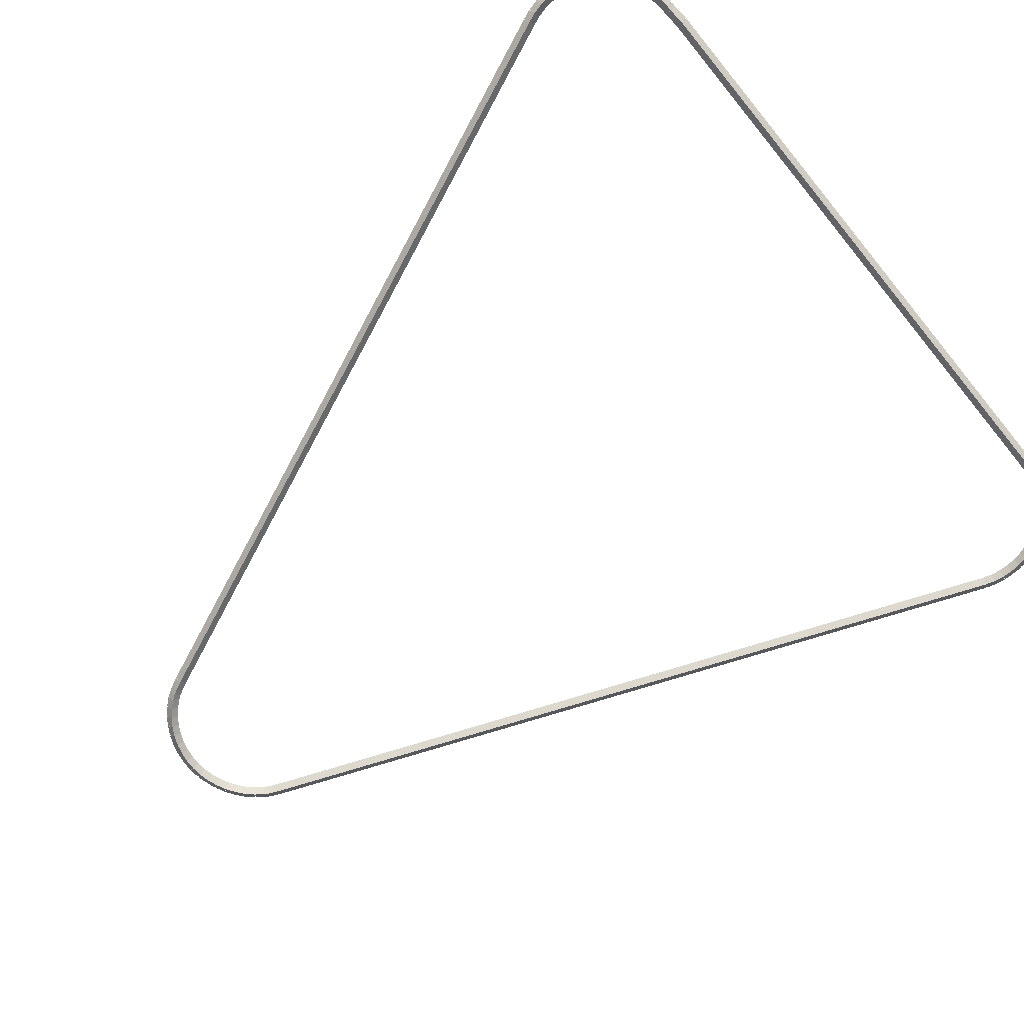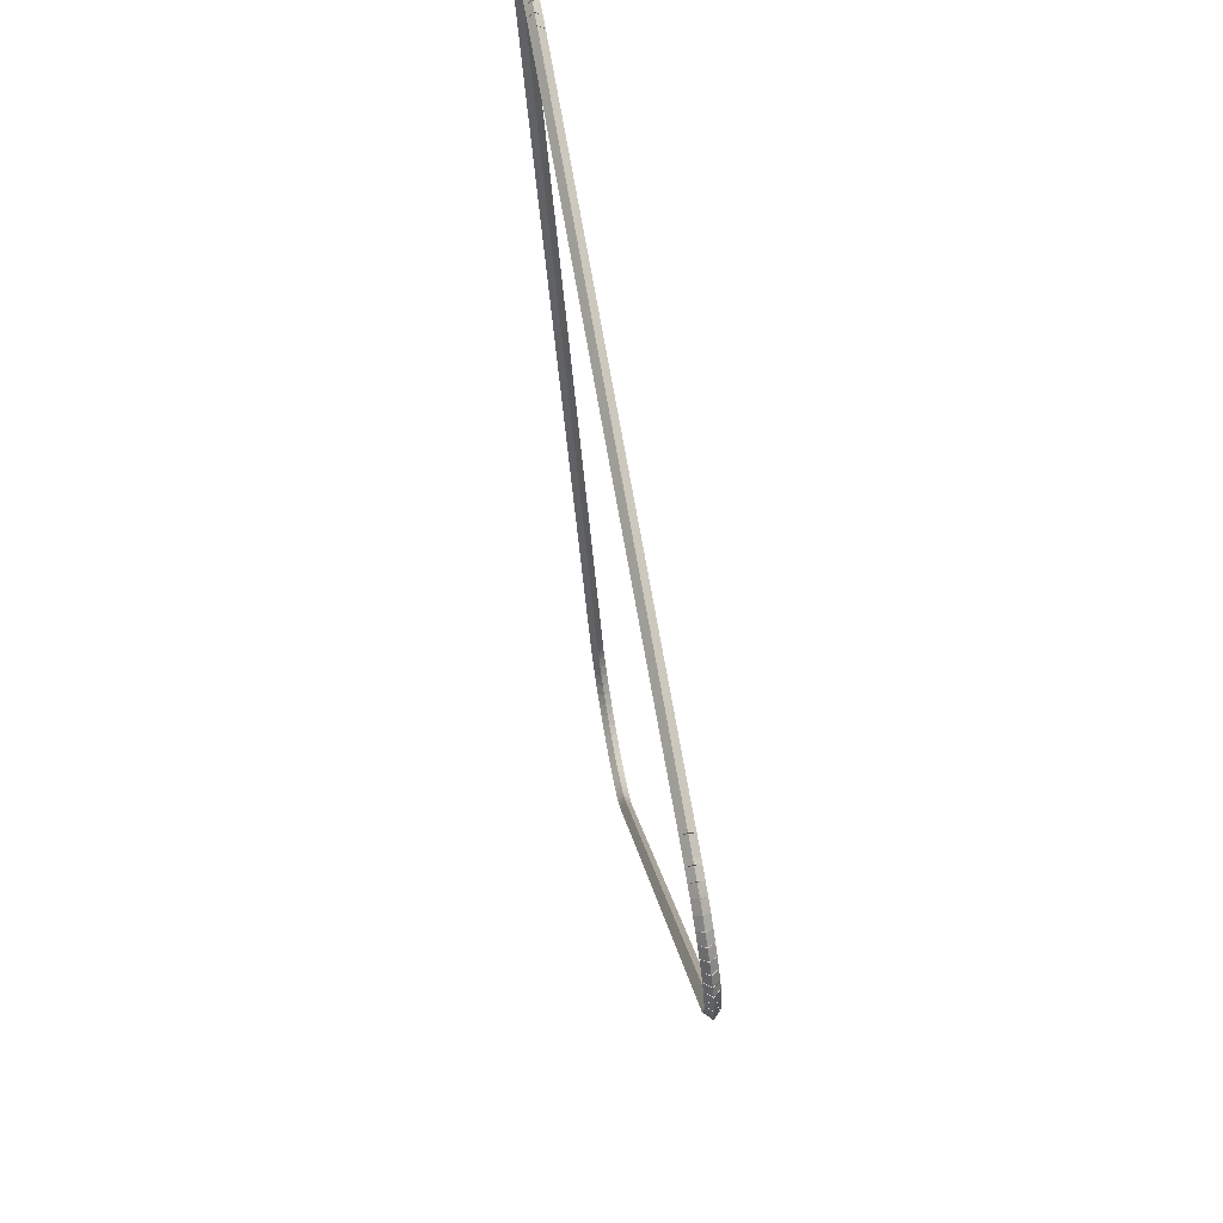
<metadata>
{"format":"obj","ext":"obj","renderer":"f3d","projection":"perspective","resolution":1024,"background":"white","views":[{"elev":-74.0,"azim":129.5,"up":"+Z"},{"elev":74.0,"azim":80.0,"up":"+Y"}]}
</metadata>
<code>
g boudary_original_208_0
v -48.44 10.84 46.48
v -48.54 10.81 46.38
v -48.44 10.84 46.28
v -48.35 10.88 46.38
v -48.58 11.18 46.48
v -48.68 11.14 46.38
v -48.58 11.18 46.28
v -48.49 11.22 46.38
f 1 2 3 4
f 6 2 1 5
f 5 1 4 8
f 6 5 8 7
f 8 4 3 7
f 7 3 2 6
g boudary_original_208_0
v -48.4 10.75 46.48
v -48.49 10.71 46.38
v -48.4 10.75 46.28
v -48.31 10.8 46.38
v -48.44 10.84 46.48
v -48.53 10.8 46.38
v -48.44 10.84 46.28
v -48.35 10.89 46.38
f 9 10 11 12
f 14 10 9 13
f 13 9 12 16
f 14 13 16 15
f 16 12 11 15
f 15 11 10 14
g boudary_original_208_0
v -48.36 10.67 46.48
v -48.44 10.63 46.38
v -48.36 10.67 46.28
v -48.27 10.72 46.38
v -48.4 10.75 46.48
v -48.49 10.7 46.38
v -48.4 10.75 46.28
v -48.31 10.8 46.38
f 17 18 19 20
f 22 18 17 21
f 21 17 20 24
f 22 21 24 23
f 24 20 19 23
f 23 19 18 22
g boudary_original_208_0
v -48.25 10.53 46.48
v -48.33 10.47 46.38
v -48.25 10.53 46.28
v -48.17 10.59 46.38
v -48.36 10.67 46.48
v -48.44 10.61 46.38
v -48.36 10.67 46.28
v -48.28 10.73 46.38
f 25 26 27 28
f 30 26 25 29
f 29 25 28 32
f 30 29 32 31
f 32 28 27 31
f 31 27 26 30
g boudary_original_208_0
v -48.12 10.4 46.48
v -48.2 10.33 46.38
v -48.12 10.4 46.28
v -48.05 10.47 46.38
v -48.25 10.53 46.48
v -48.32 10.46 46.38
v -48.25 10.53 46.28
v -48.18 10.6 46.38
f 33 34 35 36
f 38 34 33 37
f 37 33 36 40
f 38 37 40 39
f 40 36 35 39
f 39 35 34 38
g boudary_original_208_0
v -47.98 10.29 46.48
v -48.05 10.21 46.38
v -47.98 10.29 46.28
v -47.92 10.37 46.38
v -48.12 10.4 46.48
v -48.19 10.33 46.38
v -48.12 10.4 46.28
v -48.06 10.48 46.38
f 41 42 43 44
f 46 42 41 45
f 45 41 44 48
f 46 45 48 47
f 48 44 43 47
f 47 43 42 46
g boudary_original_208_0
v -47.83 10.19 46.48
v -47.89 10.11 46.38
v -47.83 10.19 46.28
v -47.78 10.28 46.38
v -47.98 10.29 46.48
v -48.04 10.21 46.38
v -47.98 10.29 46.28
v -47.93 10.37 46.38
f 49 50 51 52
f 54 50 49 53
f 53 49 52 56
f 54 53 56 55
f 56 52 51 55
f 55 51 50 54
g boudary_original_208_0
v -47.67 10.12 46.48
v -47.72 10.03 46.38
v -47.67 10.12 46.28
v -47.63 10.21 46.38
v -47.83 10.19 46.48
v -47.88 10.1 46.38
v -47.83 10.19 46.28
v -47.79 10.28 46.38
f 57 58 59 60
f 62 58 57 61
f 61 57 60 64
f 62 61 64 63
f 64 60 59 63
f 63 59 58 62
g boudary_original_208_0
v -47.5 10.06 46.48
v -47.54 9.964 46.38
v -47.5 10.06 46.28
v -47.47 10.15 46.38
v -47.67 10.12 46.48
v -47.7 10.02 46.38
v -47.67 10.12 46.28
v -47.64 10.21 46.38
f 65 66 67 68
f 70 66 65 69
f 69 65 68 72
f 70 69 72 71
f 72 68 67 71
f 71 67 66 70
g boudary_original_208_0
v -47.33 10.02 46.48
v -47.35 9.923 46.38
v -47.33 10.02 46.28
v -47.31 10.12 46.38
v -47.5 10.06 46.48
v -47.52 9.961 46.38
v -47.5 10.06 46.28
v -47.48 10.16 46.38
f 73 74 75 76
f 78 74 73 77
f 77 73 76 80
f 78 77 80 79
f 80 76 75 79
f 79 75 74 78
g boudary_original_208_0
v -47.15 10.01 46.48
v -47.16 9.906 46.38
v -47.15 10.01 46.28
v -47.14 10.1 46.38
v -47.33 10.02 46.48
v -47.34 9.922 46.38
v -47.33 10.02 46.28
v -47.32 10.12 46.38
f 81 82 83 84
f 86 82 81 85
f 85 81 84 88
f 86 85 88 87
f 88 84 83 87
f 87 83 82 86
g boudary_original_208_0
v -46.97 10.01 46.48
v -46.97 9.912 46.38
v -46.97 10.01 46.28
v -46.97 10.11 46.38
v -47.15 10.01 46.48
v -47.15 9.905 46.38
v -47.15 10.01 46.28
v -47.15 10.11 46.38
f 89 90 91 92
f 94 90 89 93
f 93 89 92 96
f 94 93 96 95
f 96 92 91 95
f 95 91 90 94
g boudary_original_208_0
v -46.79 10.04 46.48
v -46.78 9.942 46.38
v -46.79 10.04 46.28
v -46.81 10.14 46.38
v -46.97 10.01 46.48
v -46.95 9.913 46.38
v -46.97 10.01 46.28
v -46.99 10.11 46.38
f 97 98 99 100
f 102 98 97 101
f 101 97 100 104
f 102 101 104 103
f 104 100 99 103
f 103 99 98 102
g boudary_original_208_0
v -46.62 10.09 46.48
v -46.59 9.994 46.38
v -46.62 10.09 46.28
v -46.65 10.19 46.38
v -46.79 10.04 46.48
v -46.77 9.944 46.38
v -46.79 10.04 46.28
v -46.82 10.14 46.38
f 105 106 107 108
f 110 106 105 109
f 109 105 108 112
f 110 109 112 111
f 112 108 107 111
f 111 107 106 110
g boudary_original_208_0
v -46.46 10.16 46.48
v -46.42 10.07 46.38
v -46.46 10.16 46.28
v -46.5 10.25 46.38
v -46.62 10.09 46.48
v -46.58 9.998 46.38
v -46.62 10.09 46.28
v -46.66 10.18 46.38
f 113 114 115 116
f 118 114 113 117
f 117 113 116 120
f 118 117 120 119
f 120 116 115 119
f 119 115 114 118
g boudary_original_208_0
v -46.3 10.25 46.48
v -46.25 10.16 46.38
v -46.3 10.25 46.28
v -46.35 10.34 46.38
v -46.46 10.16 46.48
v -46.41 10.07 46.38
v -46.46 10.16 46.28
v -46.51 10.25 46.38
f 121 122 123 124
f 126 122 121 125
f 125 121 124 128
f 126 125 128 127
f 128 124 123 127
f 127 123 122 126
g boudary_original_208_0
v -46.16 10.35 46.48
v -46.1 10.27 46.38
v -46.16 10.35 46.28
v -46.22 10.43 46.38
v -46.3 10.25 46.48
v -46.24 10.17 46.38
v -46.3 10.25 46.28
v -46.36 10.33 46.38
f 129 130 131 132
f 134 130 129 133
f 133 129 132 136
f 134 133 136 135
f 136 132 131 135
f 135 131 130 134
g boudary_original_208_0
v -46.03 10.48 46.48
v -45.96 10.4 46.38
v -46.03 10.48 46.28
v -46.09 10.55 46.38
v -46.16 10.35 46.48
v -46.09 10.28 46.38
v -46.16 10.35 46.28
v -46.23 10.43 46.38
f 137 138 139 140
f 142 138 137 141
f 141 137 140 144
f 142 141 144 143
f 144 140 139 143
f 143 139 138 142
g boudary_original_208_0
v -45.91 10.61 46.48
v -45.84 10.55 46.38
v -45.91 10.61 46.28
v -45.99 10.68 46.38
v -46.03 10.48 46.48
v -45.95 10.41 46.38
v -46.03 10.48 46.28
v -46.1 10.54 46.38
f 145 146 147 148
f 150 146 145 149
f 149 145 148 152
f 150 149 152 151
f 152 148 147 151
f 151 147 146 150
g boudary_original_208_0
v -45.86 10.69 46.48
v -45.78 10.64 46.38
v -45.86 10.69 46.28
v -45.95 10.74 46.38
v -45.91 10.61 46.48
v -45.83 10.56 46.38
v -45.91 10.61 46.28
v -46 10.67 46.38
f 153 154 155 156
f 158 154 153 157
f 157 153 156 160
f 158 157 160 159
f 160 156 155 159
f 159 155 154 158
g boudary_original_208_0
v -45.82 10.78 46.48
v -45.73 10.73 46.38
v -45.82 10.78 46.28
v -45.9 10.82 46.38
v -45.86 10.69 46.48
v -45.78 10.64 46.38
v -45.86 10.69 46.28
v -45.95 10.74 46.38
f 161 162 163 164
f 166 162 161 165
f 165 161 164 168
f 166 165 168 167
f 168 164 163 167
f 167 163 162 166
g boudary_original_208_0
v -45.74 10.94 46.48
v -45.65 10.9 46.38
v -45.74 10.94 46.28
v -45.83 10.98 46.38
v -45.82 10.78 46.48
v -45.72 10.73 46.38
v -45.82 10.78 46.28
v -45.91 10.82 46.38
f 169 170 171 172
f 174 170 169 173
f 173 169 172 176
f 174 173 176 175
f 176 172 171 175
f 175 171 170 174
g boudary_original_208_0
v -40.73 23.23 46.48
v -40.64 23.19 46.38
v -40.73 23.23 46.28
v -40.82 23.27 46.38
v -45.74 10.94 46.48
v -45.65 10.9 46.38
v -45.74 10.94 46.28
v -45.83 10.98 46.38
f 177 178 179 180
f 182 178 177 181
f 181 177 180 184
f 182 181 184 183
f 184 180 179 183
f 183 179 178 182
g boudary_original_208_0
v -40.67 23.39 46.48
v -40.58 23.36 46.38
v -40.67 23.39 46.28
v -40.76 23.42 46.38
v -40.73 23.23 46.48
v -40.64 23.19 46.38
v -40.73 23.23 46.28
v -40.82 23.26 46.38
f 185 186 187 188
f 190 186 185 189
f 189 185 188 192
f 190 189 192 191
f 192 188 187 191
f 191 187 186 190
g boudary_original_208_0
v -40.63 23.56 46.48
v -40.53 23.53 46.38
v -40.63 23.56 46.28
v -40.73 23.58 46.38
v -40.67 23.39 46.48
v -40.57 23.37 46.38
v -40.67 23.39 46.28
v -40.77 23.41 46.38
f 193 194 195 196
f 198 194 193 197
f 197 193 196 200
f 198 197 200 199
f 200 196 195 199
f 199 195 194 198
g boudary_original_208_0
v -40.61 23.72 46.48
v -40.51 23.71 46.38
v -40.61 23.72 46.28
v -40.71 23.74 46.38
v -40.63 23.56 46.48
v -40.53 23.55 46.38
v -40.63 23.56 46.28
v -40.73 23.57 46.38
f 201 202 203 204
f 206 202 201 205
f 205 201 204 208
f 206 205 208 207
f 208 204 203 207
f 207 203 202 206
g boudary_original_208_0
v -40.62 23.89 46.48
v -40.52 23.9 46.38
v -40.62 23.89 46.28
v -40.72 23.89 46.38
v -40.61 23.72 46.48
v -40.51 23.73 46.38
v -40.61 23.72 46.28
v -40.71 23.72 46.38
f 209 210 211 212
f 214 210 209 213
f 213 209 212 216
f 214 213 216 215
f 216 212 211 215
f 215 211 210 214
g boudary_original_208_0
v -40.64 24.06 46.48
v -40.54 24.08 46.38
v -40.64 24.06 46.28
v -40.74 24.05 46.38
v -40.62 23.89 46.48
v -40.52 23.91 46.38
v -40.62 23.89 46.28
v -40.71 23.88 46.38
f 217 218 219 220
f 222 218 217 221
f 221 217 220 224
f 222 221 224 223
f 224 220 219 223
f 223 219 218 222
g boudary_original_208_0
v -40.68 24.23 46.48
v -40.59 24.25 46.38
v -40.68 24.23 46.28
v -40.78 24.2 46.38
v -40.64 24.06 46.48
v -40.54 24.09 46.38
v -40.64 24.06 46.28
v -40.74 24.04 46.38
f 225 226 227 228
f 230 226 225 229
f 229 225 228 232
f 230 229 232 231
f 232 228 227 231
f 231 227 226 230
g boudary_original_208_0
v -40.75 24.38 46.48
v -40.65 24.42 46.38
v -40.75 24.38 46.28
v -40.84 24.35 46.38
v -40.68 24.23 46.48
v -40.59 24.26 46.38
v -40.68 24.23 46.28
v -40.77 24.19 46.38
f 233 234 235 236
f 238 234 233 237
f 237 233 236 240
f 238 237 240 239
f 240 236 235 239
f 239 235 234 238
g boudary_original_208_0
v -40.81 24.48 46.48
v -40.73 24.53 46.38
v -40.81 24.48 46.28
v -40.89 24.42 46.38
v -40.75 24.38 46.48
v -40.66 24.44 46.38
v -40.75 24.38 46.28
v -40.83 24.33 46.38
f 241 242 243 244
f 246 242 241 245
f 245 241 244 248
f 246 245 248 247
f 248 244 243 247
f 247 243 242 246
g boudary_original_208_0
v -40.83 24.51 46.48
v -40.74 24.56 46.38
v -40.83 24.51 46.28
v -40.92 24.46 46.38
v -40.81 24.48 46.48
v -40.72 24.53 46.38
v -40.81 24.48 46.28
v -40.9 24.43 46.38
f 249 250 251 252
f 254 250 249 253
f 253 249 252 256
f 254 253 256 255
f 256 252 251 255
f 255 251 250 254
g boudary_original_208_0
v -40.93 24.65 46.48
v -40.85 24.71 46.38
v -40.93 24.65 46.28
v -41.01 24.59 46.38
v -40.83 24.51 46.48
v -40.75 24.57 46.38
v -40.83 24.51 46.28
v -40.91 24.45 46.38
f 257 258 259 260
f 262 258 257 261
f 261 257 260 264
f 262 261 264 263
f 264 260 259 263
f 263 259 258 262
g boudary_original_208_0
v -41.05 24.77 46.48
v -40.98 24.84 46.38
v -41.05 24.77 46.28
v -41.12 24.7 46.38
v -40.93 24.65 46.48
v -40.86 24.72 46.38
v -40.93 24.65 46.28
v -41 24.58 46.38
f 265 266 267 268
f 270 266 265 269
f 269 265 268 272
f 270 269 272 271
f 272 268 267 271
f 271 267 266 270
g boudary_original_208_0
v -41.18 24.88 46.48
v -41.12 24.96 46.38
v -41.18 24.88 46.28
v -41.25 24.8 46.38
v -41.05 24.77 46.48
v -40.98 24.85 46.38
v -41.05 24.77 46.28
v -41.11 24.69 46.38
f 273 274 275 276
f 278 274 273 277
f 277 273 276 280
f 278 277 280 279
f 280 276 275 279
f 279 275 274 278
g boudary_original_208_0
v -41.33 24.97 46.48
v -41.27 25.06 46.38
v -41.33 24.97 46.28
v -41.38 24.89 46.38
v -41.18 24.88 46.48
v -41.13 24.96 46.38
v -41.18 24.88 46.28
v -41.24 24.8 46.38
f 281 282 283 284
f 286 282 281 285
f 285 281 284 288
f 286 285 288 287
f 288 284 283 287
f 287 283 282 286
g boudary_original_208_0
v -41.48 25.05 46.48
v -41.44 25.14 46.38
v -41.48 25.05 46.28
v -41.53 24.96 46.38
v -41.33 24.97 46.48
v -41.28 25.06 46.38
v -41.33 24.97 46.28
v -41.37 24.88 46.38
f 289 290 291 292
f 294 290 289 293
f 293 289 292 296
f 294 293 296 295
f 296 292 291 295
f 295 291 290 294
g boudary_original_208_0
v -41.65 25.11 46.48
v -41.61 25.2 46.38
v -41.65 25.11 46.28
v -41.68 25.01 46.38
v -41.48 25.05 46.48
v -41.45 25.14 46.38
v -41.48 25.05 46.28
v -41.52 24.96 46.38
f 297 298 299 300
f 302 298 297 301
f 301 297 300 304
f 302 301 304 303
f 304 300 299 303
f 303 299 298 302
g boudary_original_208_0
v -41.82 25.15 46.48
v -41.8 25.25 46.38
v -41.82 25.15 46.28
v -41.84 25.05 46.38
v -41.65 25.11 46.48
v -41.63 25.21 46.38
v -41.65 25.11 46.28
v -41.67 25.01 46.38
f 305 306 307 308
f 310 306 305 309
f 309 305 308 312
f 310 309 312 311
f 312 308 307 311
f 311 307 306 310
g boudary_original_208_0
v -41.99 25.17 46.48
v -41.98 25.27 46.38
v -41.99 25.17 46.28
v -42 25.07 46.38
v -41.82 25.15 46.48
v -41.81 25.25 46.38
v -41.82 25.15 46.28
v -41.83 25.05 46.38
f 313 314 315 316
f 318 314 313 317
f 317 313 316 320
f 318 317 320 319
f 320 316 315 319
f 319 315 314 318
g boudary_original_208_0
v -42.07 25.17 46.48
v -42.07 25.27 46.38
v -42.07 25.17 46.28
v -42.07 25.07 46.38
v -41.99 25.17 46.48
v -41.99 25.27 46.38
v -41.99 25.17 46.28
v -41.99 25.07 46.38
f 321 322 323 324
f 326 322 321 325
f 325 321 324 328
f 326 325 328 327
f 328 324 323 327
f 327 323 322 326
g boudary_original_208_0
v -42.34 25.19 46.48
v -42.34 25.29 46.38
v -42.34 25.19 46.28
v -42.35 25.09 46.38
v -42.07 25.17 46.48
v -42.07 25.27 46.38
v -42.07 25.17 46.28
v -42.08 25.07 46.38
f 329 330 331 332
f 334 330 329 333
f 333 329 332 336
f 334 333 336 335
f 336 332 331 335
f 335 331 330 334
g boudary_original_208_0
v -52.15 25.17 46.48
v -52.15 25.27 46.38
v -52.15 25.17 46.28
v -52.15 25.07 46.38
v -42.34 25.19 46.48
v -42.34 25.29 46.38
v -42.34 25.19 46.28
v -42.34 25.09 46.38
f 337 338 339 340
f 342 338 337 341
f 341 337 340 344
f 342 341 344 343
f 344 340 339 343
f 343 339 338 342
g boudary_original_208_0
v -52.32 25.16 46.48
v -52.33 25.26 46.38
v -52.32 25.16 46.28
v -52.32 25.06 46.38
v -52.15 25.17 46.48
v -52.15 25.27 46.38
v -52.15 25.17 46.28
v -52.14 25.07 46.38
f 345 346 347 348
f 350 346 345 349
f 349 345 348 352
f 350 349 352 351
f 352 348 347 351
f 351 347 346 350
g boudary_original_208_0
v -52.49 25.13 46.48
v -52.51 25.23 46.38
v -52.49 25.13 46.28
v -52.48 25.03 46.38
v -52.32 25.16 46.48
v -52.34 25.26 46.38
v -52.32 25.16 46.28
v -52.31 25.06 46.38
f 353 354 355 356
f 358 354 353 357
f 357 353 356 360
f 358 357 360 359
f 360 356 355 359
f 359 355 354 358
g boudary_original_208_0
v -52.66 25.08 46.48
v -52.69 25.17 46.38
v -52.66 25.08 46.28
v -52.63 24.98 46.38
v -52.49 25.13 46.48
v -52.52 25.22 46.38
v -52.49 25.13 46.28
v -52.47 25.03 46.38
f 361 362 363 364
f 366 362 361 365
f 365 361 364 368
f 366 365 368 367
f 368 364 363 367
f 367 363 362 366
g boudary_original_208_0
v -52.82 25.01 46.48
v -52.86 25.1 46.38
v -52.82 25.01 46.28
v -52.78 24.92 46.38
v -52.66 25.08 46.48
v -52.7 25.17 46.38
v -52.66 25.08 46.28
v -52.62 24.99 46.38
f 369 370 371 372
f 374 370 369 373
f 373 369 372 376
f 374 373 376 375
f 376 372 371 375
f 375 371 370 374
g boudary_original_208_0
v -52.97 24.92 46.48
v -53.02 25.01 46.38
v -52.97 24.92 46.28
v -52.92 24.83 46.38
v -52.82 25.01 46.48
v -52.87 25.09 46.38
v -52.82 25.01 46.28
v -52.77 24.92 46.38
f 377 378 379 380
f 382 378 377 381
f 381 377 380 384
f 382 381 384 383
f 384 380 379 383
f 383 379 378 382
g boudary_original_208_0
v -53.11 24.82 46.48
v -53.17 24.9 46.38
v -53.11 24.82 46.28
v -53.05 24.74 46.38
v -52.97 24.92 46.48
v -53.03 25 46.38
v -52.97 24.92 46.28
v -52.91 24.84 46.38
f 385 386 387 388
f 390 386 385 389
f 389 385 388 392
f 390 389 392 391
f 392 388 387 391
f 391 387 386 390
g boudary_original_208_0
v -53.24 24.7 46.48
v -53.3 24.77 46.38
v -53.24 24.7 46.28
v -53.17 24.63 46.38
v -53.11 24.82 46.48
v -53.18 24.89 46.38
v -53.11 24.82 46.28
v -53.04 24.75 46.38
f 393 394 395 396
f 398 394 393 397
f 397 393 396 400
f 398 397 400 399
f 400 396 395 399
f 399 395 394 398
g boudary_original_208_0
v -53.35 24.57 46.48
v -53.42 24.63 46.38
v -53.35 24.57 46.28
v -53.27 24.51 46.38
v -53.24 24.7 46.48
v -53.31 24.76 46.38
v -53.24 24.7 46.28
v -53.16 24.64 46.38
f 401 402 403 404
f 406 402 401 405
f 405 401 404 408
f 406 405 408 407
f 408 404 403 407
f 407 403 402 406
g boudary_original_208_0
v -53.37 24.54 46.48
v -53.45 24.59 46.38
v -53.37 24.54 46.28
v -53.28 24.48 46.38
v -53.35 24.57 46.48
v -53.43 24.62 46.38
v -53.35 24.57 46.28
v -53.26 24.52 46.38
f 409 410 411 412
f 414 410 409 413
f 413 409 412 416
f 414 413 416 415
f 416 412 411 415
f 415 411 410 414
g boudary_original_208_0
v -53.44 24.45 46.48
v -53.51 24.51 46.38
v -53.44 24.45 46.28
v -53.36 24.39 46.38
v -53.37 24.54 46.48
v -53.44 24.6 46.38
v -53.37 24.54 46.28
v -53.29 24.48 46.38
f 417 418 419 420
f 422 418 417 421
f 421 417 420 424
f 422 421 424 423
f 424 420 419 423
f 423 419 418 422
g boudary_original_208_0
v -53.51 24.29 46.48
v -53.6 24.33 46.38
v -53.51 24.29 46.28
v -53.42 24.25 46.38
v -53.44 24.45 46.48
v -53.53 24.49 46.38
v -53.44 24.45 46.28
v -53.35 24.4 46.38
f 425 426 427 428
f 430 426 425 429
f 429 425 428 432
f 430 429 432 431
f 432 428 427 431
f 431 427 426 430
g boudary_original_208_0
v -53.56 24.13 46.48
v -53.65 24.16 46.38
v -53.56 24.13 46.28
v -53.46 24.1 46.38
v -53.51 24.29 46.48
v -53.6 24.32 46.38
v -53.51 24.29 46.28
v -53.41 24.26 46.38
f 433 434 435 436
f 438 434 433 437
f 437 433 436 440
f 438 437 440 439
f 440 436 435 439
f 439 435 434 438
g boudary_original_208_0
v -53.59 23.96 46.48
v -53.69 23.98 46.38
v -53.59 23.96 46.28
v -53.49 23.95 46.38
v -53.56 24.13 46.48
v -53.66 24.15 46.38
v -53.56 24.13 46.28
v -53.46 24.11 46.38
f 441 442 443 444
f 446 442 441 445
f 445 441 444 448
f 446 445 448 447
f 448 444 443 447
f 447 443 442 446
g boudary_original_208_0
v -53.6 23.8 46.48
v -53.7 23.8 46.38
v -53.6 23.8 46.28
v -53.5 23.79 46.38
v -53.59 23.96 46.48
v -53.69 23.97 46.38
v -53.59 23.96 46.28
v -53.49 23.96 46.38
f 449 450 451 452
f 454 450 449 453
f 453 449 452 456
f 454 453 456 455
f 456 452 451 455
f 455 451 450 454
g boudary_original_208_0
v -53.59 23.63 46.48
v -53.69 23.62 46.38
v -53.59 23.63 46.28
v -53.49 23.63 46.38
v -53.6 23.8 46.48
v -53.7 23.79 46.38
v -53.6 23.8 46.28
v -53.5 23.8 46.38
f 457 458 459 460
f 462 458 457 461
f 461 457 460 464
f 462 461 464 463
f 464 460 459 463
f 463 459 458 462
g boudary_original_208_0
v -53.56 23.46 46.48
v -53.66 23.44 46.38
v -53.56 23.46 46.28
v -53.47 23.48 46.38
v -53.59 23.63 46.48
v -53.69 23.61 46.38
v -53.59 23.63 46.28
v -53.5 23.64 46.38
f 465 466 467 468
f 470 466 465 469
f 469 465 468 472
f 470 469 472 471
f 472 468 467 471
f 471 467 466 470
g boudary_original_208_0
v -53.51 23.3 46.48
v -53.61 23.27 46.38
v -53.51 23.3 46.28
v -53.42 23.32 46.38
v -53.56 23.46 46.48
v -53.66 23.43 46.38
v -53.56 23.46 46.28
v -53.47 23.49 46.38
f 473 474 475 476
f 478 474 473 477
f 477 473 476 480
f 478 477 480 479
f 480 476 475 479
f 479 475 474 478
g boudary_original_208_0
v -48.58 11.18 46.48
v -48.68 11.14 46.38
v -48.58 11.18 46.28
v -48.49 11.22 46.38
v -53.51 23.3 46.48
v -53.61 23.26 46.38
v -53.51 23.3 46.28
v -53.42 23.33 46.38
f 481 482 483 484
f 486 482 481 485
f 485 481 484 488
f 486 485 488 487
f 488 484 483 487
f 487 483 482 486

</code>
